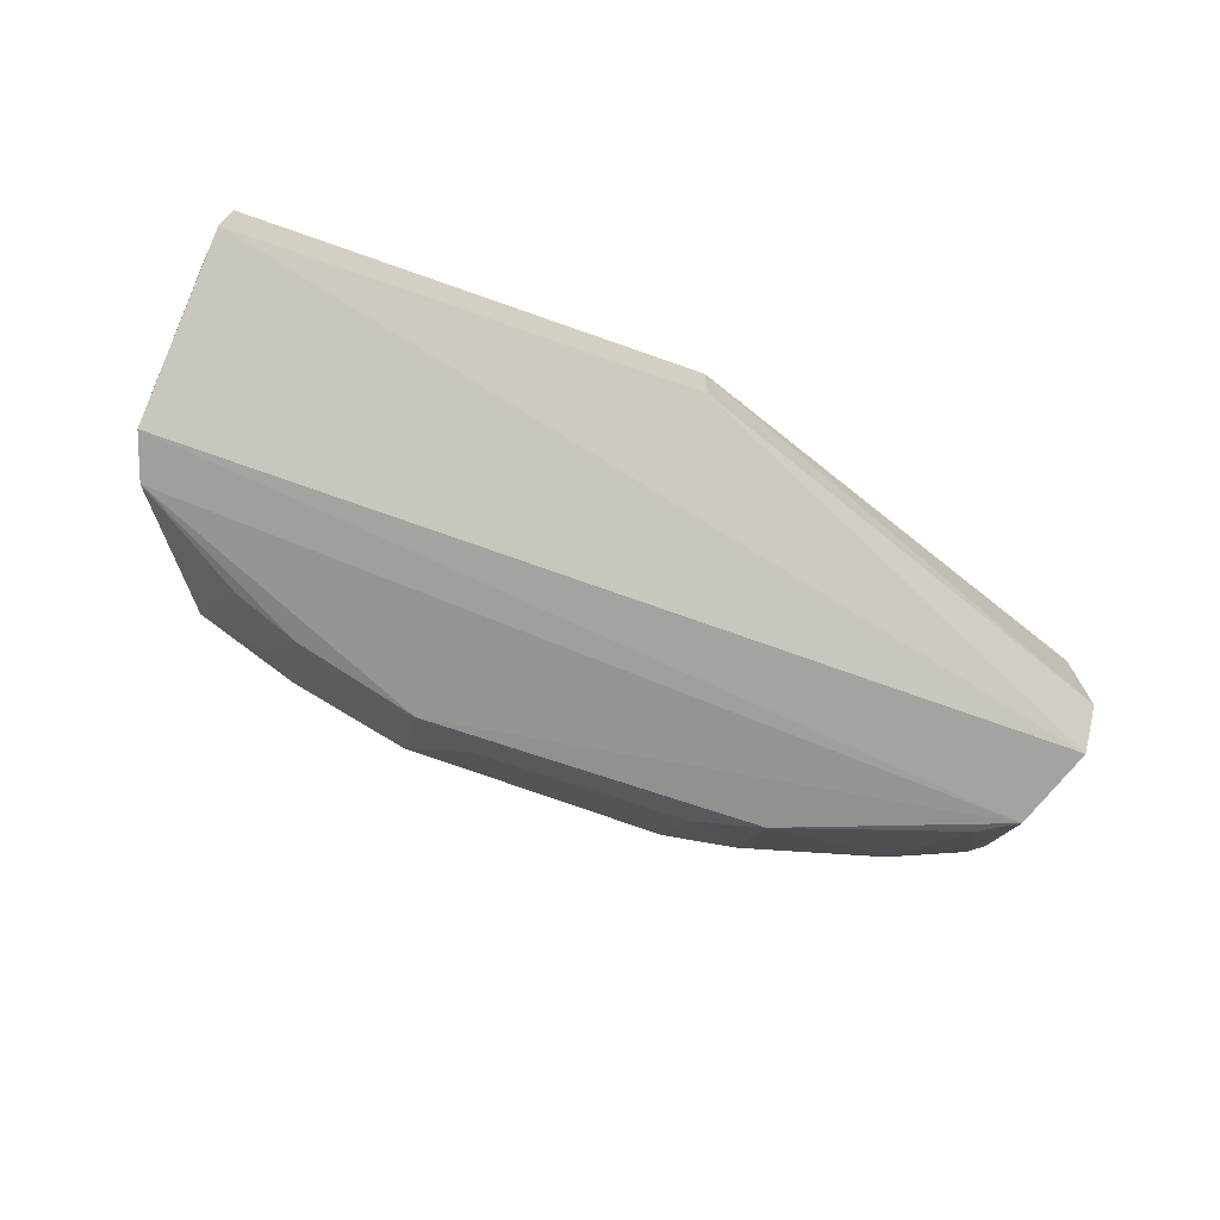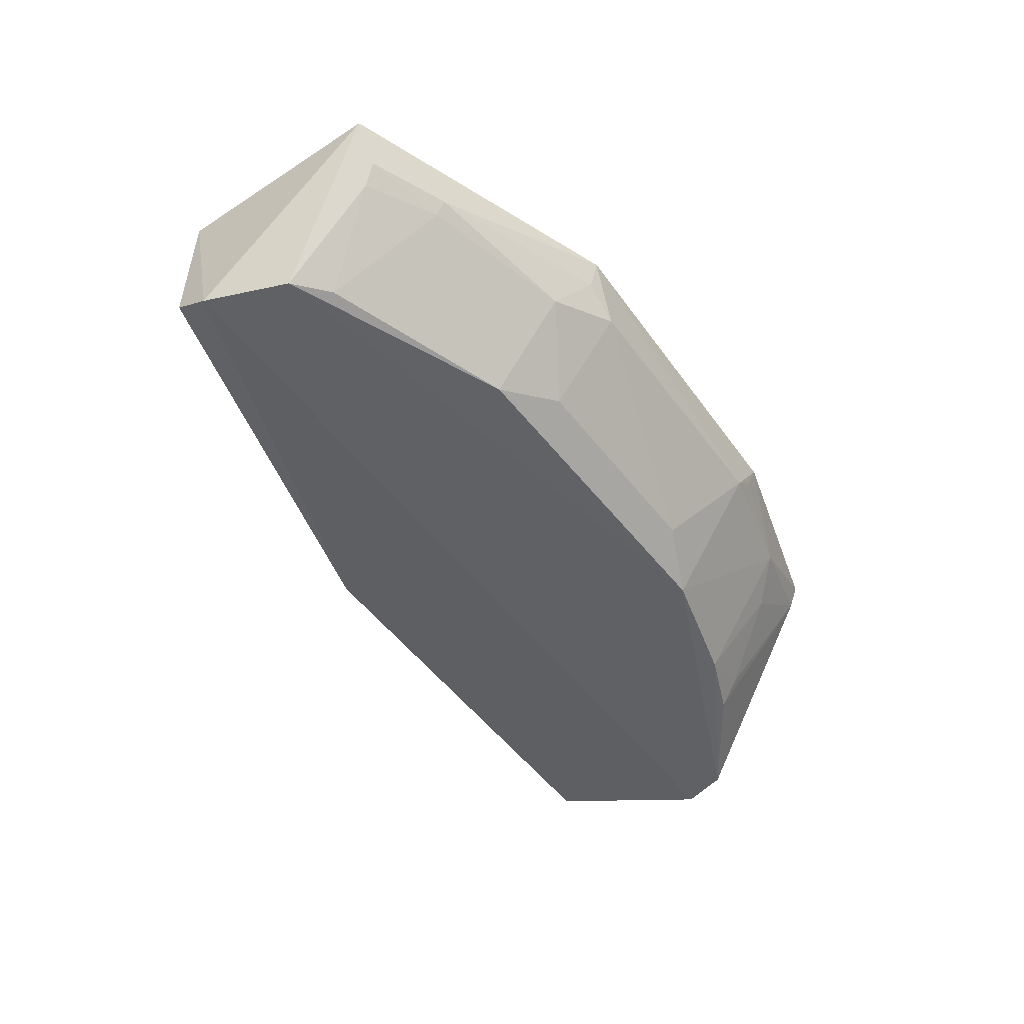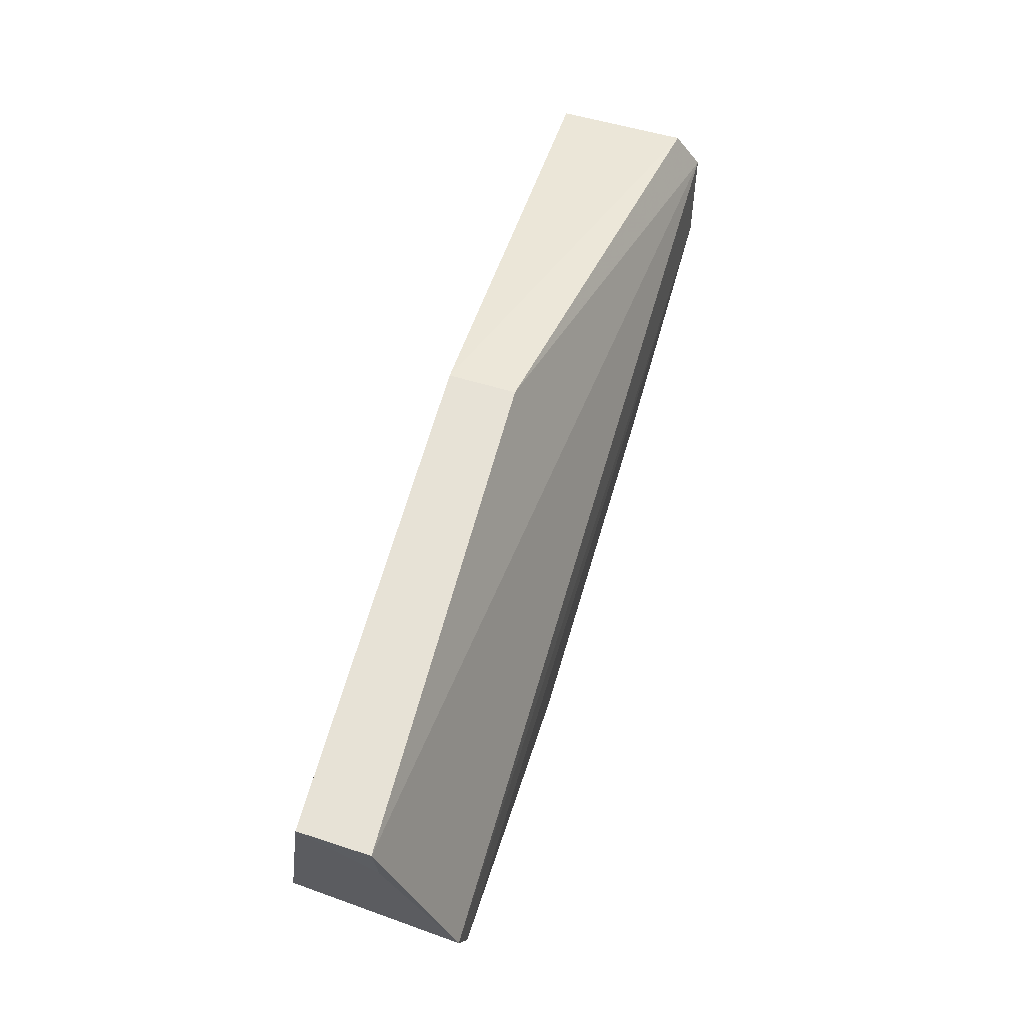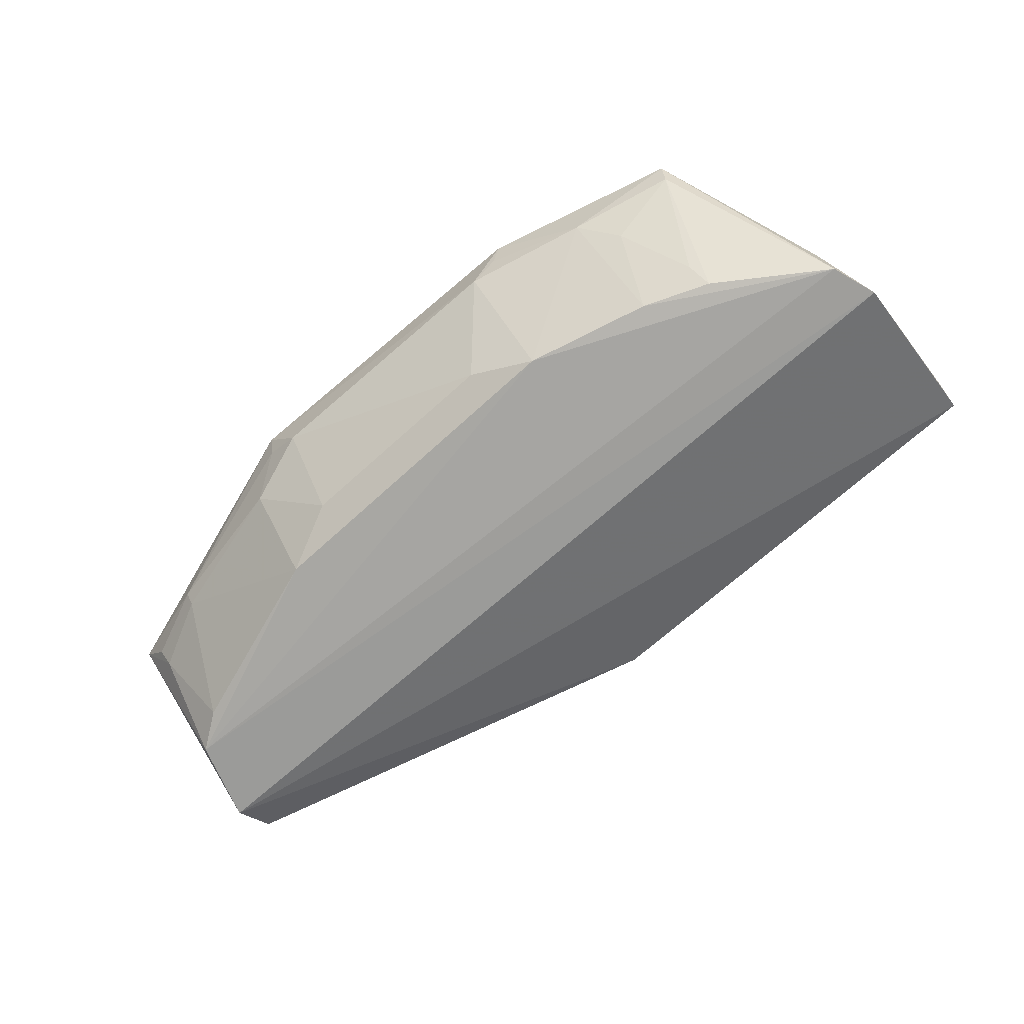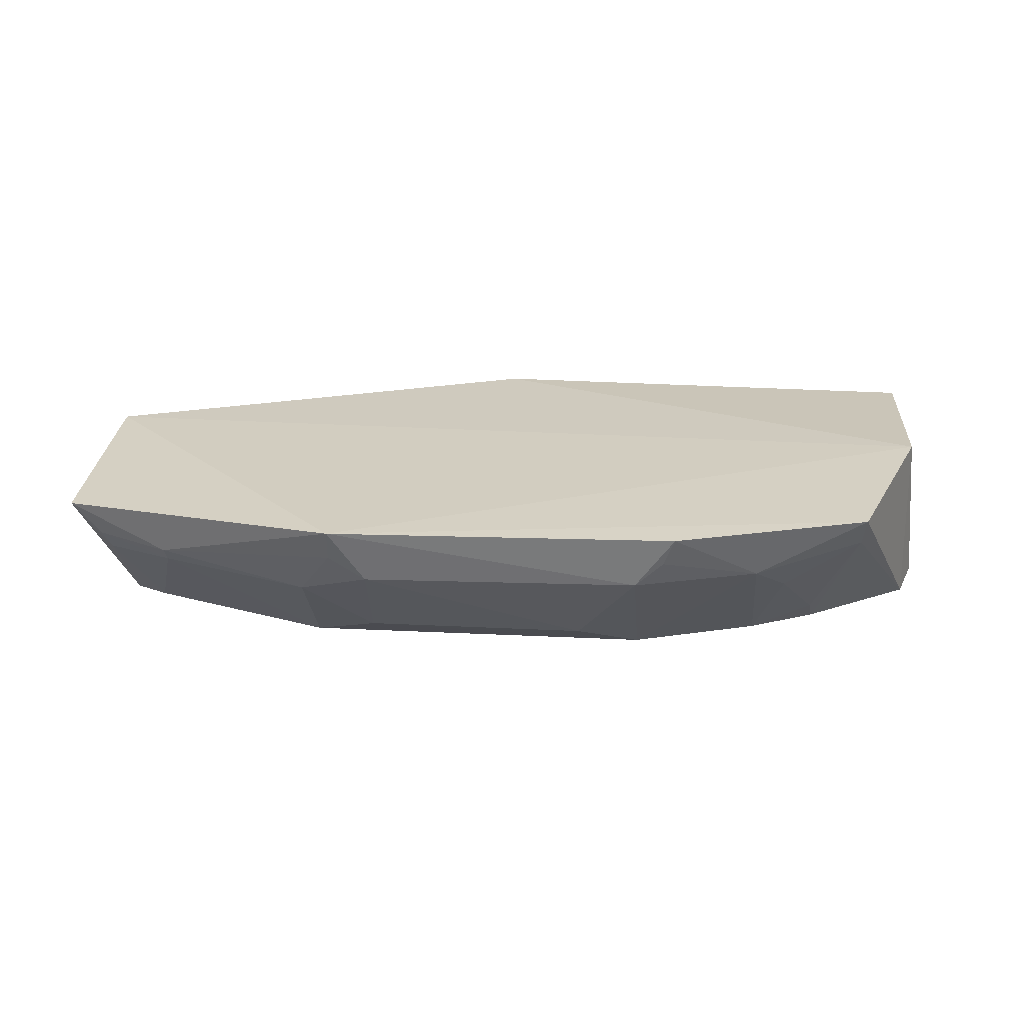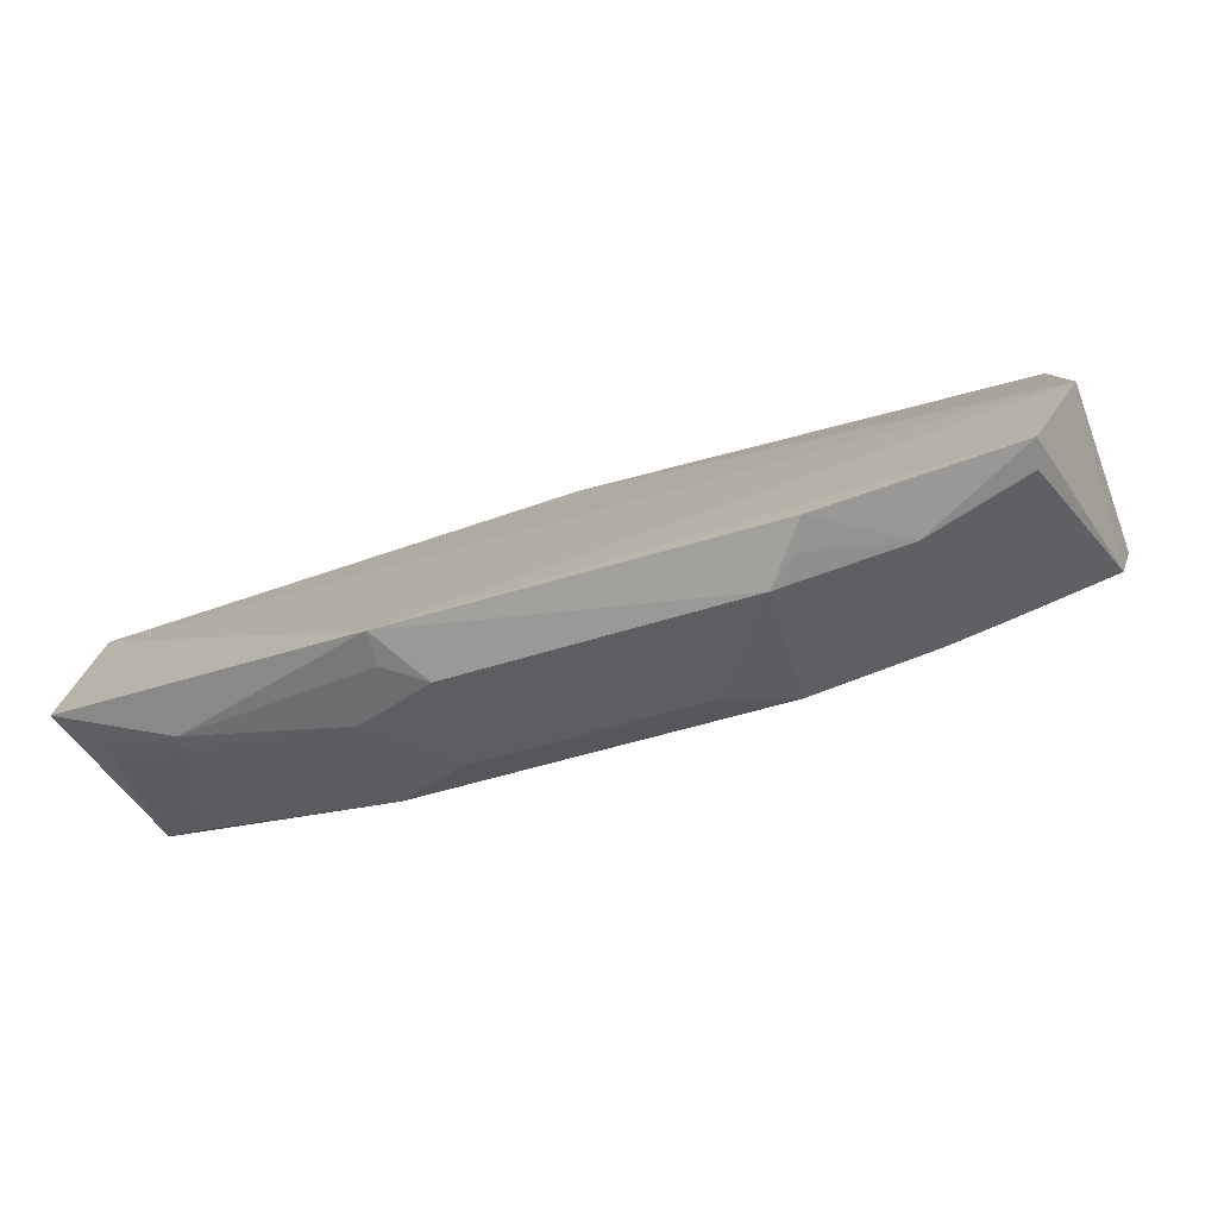
<metadata>
{"format":"obj","ext":"obj","renderer":"f3d","projection":"perspective","resolution":1024,"background":"white","views":[{"elev":-69.0,"azim":160.3,"up":"+Z"},{"elev":-48.5,"azim":-54.8,"up":"+Z"},{"elev":63.8,"azim":106.3,"up":"+Y"},{"elev":-72.4,"azim":41.5,"up":"+Z"},{"elev":27.4,"azim":3.8,"up":"+Z"},{"elev":-75.7,"azim":15.1,"up":"+Y"}]}
</metadata>
<code>
v 0.02907 -0.02872 0.009719
v 0.02869 -0.04156 0.01134
v 0.0288 -0.04263 0.0008878
v -0.026 -0.04012 0.001035
v -0.02599 -0.03814 0.01039
v -0.008663 -0.05692 0.01156
v 0.02918 -0.02884 0.005579
v 0.001023 -0.02872 0.01007
v 0.02448 -0.05315 0.01155
v -0.0106 -0.05058 0.0009861
v -0.02624 -0.05127 0.01018
v 0.02976 -0.03972 0.001017
v 0.0009784 -0.02883 0.006161
v -0.02422 -0.04522 0.0006725
v 0.01023 -0.05623 0.008255
v -0.01075 -0.05498 0.006602
v 0.02937 -0.03109 0.005243
v -0.02578 -0.0377 0.002583
v 0.01057 -0.05079 0.001024
v 0.01256 -0.05642 0.01153
v -0.01996 -0.05308 0.007922
v -0.00647 -0.05644 0.008173
v 0.02225 -0.04708 0.001248
v 0.01776 -0.05439 0.008338
v -0.008721 -0.05644 0.009617
v -0.02414 -0.05038 0.006653
v -0.02202 -0.04678 0.00104
v -0.01989 -0.05251 0.007015
v 0.006731 -0.05247 0.002565
v -0.006679 -0.05239 0.002589
v 0.01821 -0.04875 0.001177
v 0.02426 -0.05267 0.009849
v 0.01191 -0.0562 0.009781
v -0.0245 -0.05114 0.008023
v 0.01973 -0.05229 0.0065
v 0.02194 -0.04842 0.00274
f 6 2 5
f 8 5 2
f 8 2 1
f 9 3 2
f 9 2 6
f 11 6 5
f 11 5 4
f 12 4 7
f 12 2 3
f 12 1 2
f 13 8 1
f 13 1 7
f 13 7 4
f 14 12 3
f 14 4 12
f 14 11 4
f 17 12 7
f 17 7 1
f 17 1 12
f 18 13 4
f 18 4 5
f 18 5 8
f 18 8 13
f 19 14 3
f 19 10 14
f 20 9 6
f 20 6 15
f 21 6 11
f 22 15 6
f 24 9 20
f 24 15 19
f 25 21 16
f 25 6 21
f 25 22 6
f 25 16 22
f 26 11 14
f 27 14 10
f 27 26 14
f 28 10 16
f 28 16 21
f 28 27 10
f 28 26 27
f 29 19 15
f 29 15 22
f 30 22 16
f 30 16 10
f 30 29 22
f 30 10 19
f 30 19 29
f 31 19 3
f 31 3 23
f 31 24 19
f 32 23 3
f 32 3 9
f 32 9 24
f 33 24 20
f 33 20 15
f 33 15 24
f 34 21 11
f 34 11 26
f 34 28 21
f 34 26 28
f 35 24 31
f 35 32 24
f 36 35 31
f 36 31 23
f 36 23 32
f 36 32 35

</code>
